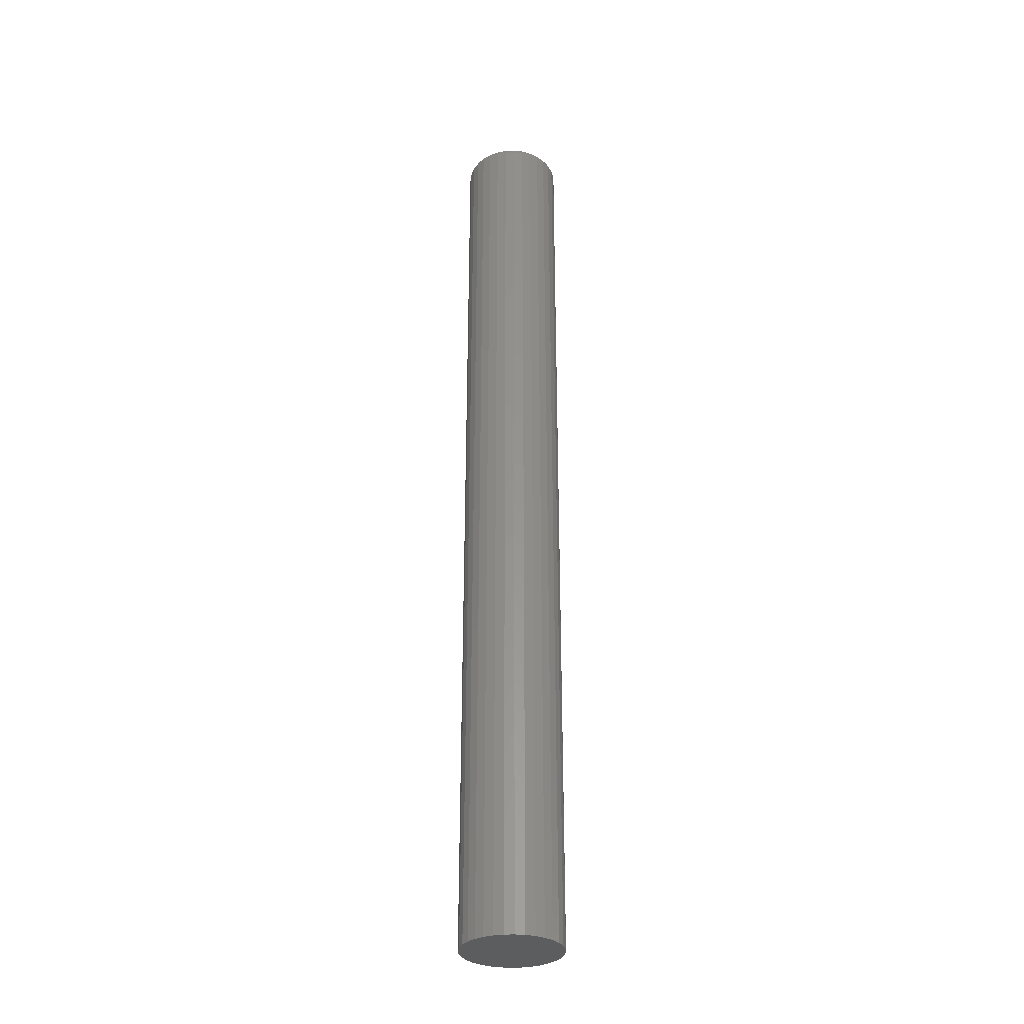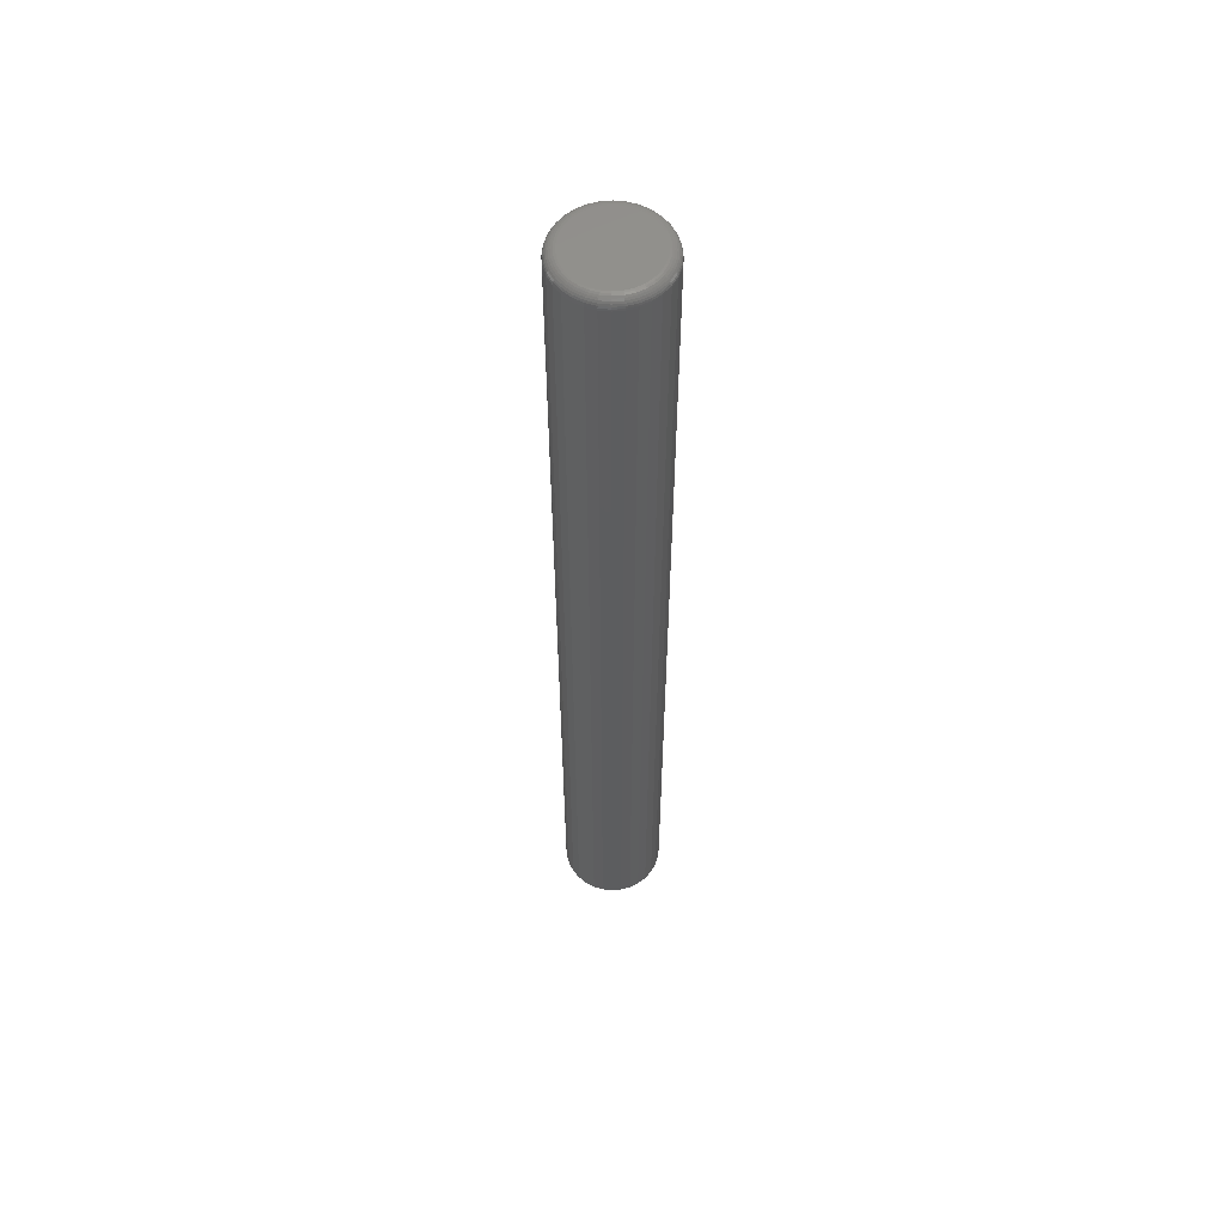
<metadata>
{"format":"stl","ext":"stl","renderer":"f3d","projection":"perspective","resolution":1024,"background":"white","views":[{"elev":-31.5,"azim":64.8,"up":"+Y"},{"elev":57.6,"azim":90.7,"up":"+Y"}]}
</metadata>
<code>
# stl→obj: 320 verts, 636 faces
v -0.01171 1.708e-18 0.02925
v -0.005766 2.079e-18 0.03105
v 0.0004112 2.465e-18 0.03166
v 0.006588 2.851e-18 0.03105
v 0.01253 3.222e-18 0.02925
v -0.01718 1.367e-18 0.02633
v 0.018 3.564e-18 0.02633
v -0.02198 1.067e-18 0.02239
v 0.0228 3.863e-18 0.02239
v -0.02591 8.211e-19 0.01759
v 0.02674 4.109e-18 0.01759
v -0.02884 6.384e-19 0.01212
v 0.02966 4.292e-18 0.01212
v -0.03064 5.259e-19 0.006177
v 0.03146 4.404e-18 0.006177
v 0.02966 4.292e-18 -0.01212
v -0.02884 6.384e-19 -0.01212
v 0.03146 4.404e-18 -0.006177
v -0.02591 8.211e-19 -0.01759
v 0.02674 4.109e-18 -0.01759
v -0.02198 1.067e-18 -0.02239
v 0.0228 3.863e-18 -0.02239
v -0.01718 1.367e-18 -0.02633
v 0.018 3.564e-18 -0.02633
v -0.01171 1.708e-18 -0.02925
v 0.01253 3.222e-18 -0.02925
v -0.005766 2.079e-18 -0.03105
v 0.0004112 2.465e-18 -0.03166
v 0.006588 2.851e-18 -0.03105
v -0.03064 5.259e-19 -0.006177
v -0.03125 4.879e-19 -3.134e-17
v 0.03207 4.442e-18 -1.872e-17
v 0.03988 -0.007812 -4.956e-17
v 0.03988 -0.75 -4.834e-18
v 0.03913 -0.007812 -0.007701
v 0.03913 -0.75 -0.007701
v 0.03688 -0.007812 -0.01511
v 0.03688 -0.75 -0.01511
v 0.03323 -0.007812 -0.02193
v 0.03323 -0.75 -0.02193
v 0.02832 -0.007812 -0.02791
v 0.02832 -0.75 -0.02791
v 0.02234 -0.007812 -0.03282
v 0.02234 -0.75 -0.03282
v 0.01552 -0.007812 -0.03647
v 0.01552 -0.75 -0.03647
v 0.008112 -0.007812 -0.03872
v 0.008112 -0.75 -0.03872
v 0.0004112 -0.007812 -0.03947
v 0.0004112 -0.75 -0.03947
v -0.00729 -0.007812 -0.03872
v -0.00729 -0.75 -0.03872
v -0.01469 -0.007812 -0.03647
v -0.01469 -0.75 -0.03647
v -0.02152 -0.007812 -0.03282
v -0.02152 -0.75 -0.03282
v -0.0275 -0.007812 -0.02791
v -0.0275 -0.75 -0.02791
v -0.03241 -0.007812 -0.02193
v -0.03241 -0.75 -0.02193
v -0.03606 -0.007812 -0.01511
v -0.03606 -0.75 -0.01511
v -0.0383 -0.007812 -0.007701
v -0.0383 -0.75 -0.007701
v -0.03906 -0.007812 4.834e-18
v -0.03906 -0.75 4.834e-18
v -0.0383 -0.007812 0.007701
v -0.0383 -0.75 0.007701
v -0.03606 -0.007812 0.01511
v -0.03606 -0.75 0.01511
v -0.03241 -0.007812 0.02193
v -0.03241 -0.75 0.02193
v -0.0275 -0.007812 0.02791
v -0.0275 -0.75 0.02791
v -0.02152 -0.007812 0.03282
v -0.02152 -0.75 0.03282
v -0.01469 -0.007812 0.03647
v -0.01469 -0.75 0.03647
v -0.00729 -0.007812 0.03872
v -0.00729 -0.75 0.03872
v 0.0004112 -0.007812 0.03947
v 0.0004112 -0.75 0.03947
v 0.008112 -0.007812 0.03872
v 0.008112 -0.75 0.03872
v 0.01552 -0.007812 0.03647
v 0.01552 -0.75 0.03647
v 0.02234 -0.007812 0.03282
v 0.02234 -0.75 0.03282
v 0.02832 -0.007812 0.02791
v 0.02832 -0.75 0.02791
v 0.03323 -0.007812 0.02193
v 0.03323 -0.75 0.02193
v 0.03688 -0.007812 0.01511
v 0.03688 -0.75 0.01511
v 0.03913 -0.007812 0.007701
v 0.03913 -0.75 0.007701
v -0.03891 -0.006288 -3.469e-17
v -0.03816 -0.006288 0.007672
v -0.03847 -0.004823 -3.469e-17
v -0.03772 -0.004823 0.007585
v -0.03775 -0.003472 -3.123e-17
v -0.03701 -0.003472 0.007444
v -0.03677 -0.002288 -3.123e-17
v -0.03606 -0.002288 0.007255
v -0.03559 -0.001317 -3.123e-17
v -0.0349 -0.001317 0.007024
v -0.03424 -0.0005947 -3.123e-17
v -0.03357 -0.0005947 0.00676
v -0.03277 -0.0001501 -2.949e-17
v -0.03214 -0.0001501 0.006474
v 0.03898 -0.006288 0.007672
v 0.03973 -0.006288 -1.735e-17
v 0.03854 -0.004823 0.007585
v 0.03929 -0.004823 -1.735e-17
v 0.03784 -0.003472 0.007444
v 0.03857 -0.003472 -1.388e-17
v 0.03688 -0.002288 0.007255
v 0.0376 -0.002288 -1.735e-17
v 0.03572 -0.001317 0.007024
v 0.03641 -0.001317 -1.561e-17
v 0.0344 -0.0005947 0.00676
v 0.03506 -0.0005947 -1.561e-17
v 0.03296 -0.0001501 0.006474
v 0.0336 -0.0001501 -1.561e-17
v 0.03674 -0.006288 0.01505
v 0.03633 -0.004823 0.01488
v 0.03566 -0.003472 0.0146
v 0.03477 -0.002288 0.01423
v 0.03367 -0.001317 0.01378
v 0.03242 -0.0005947 0.01326
v 0.03107 -0.0001501 0.0127
v 0.03311 -0.006288 0.02185
v 0.03274 -0.004823 0.0216
v 0.03214 -0.003472 0.0212
v 0.03133 -0.002288 0.02066
v 0.03035 -0.001317 0.02
v 0.02922 -0.0005947 0.01925
v 0.028 -0.0001501 0.01844
v 0.02822 -0.006288 0.02781
v 0.0279 -0.004823 0.02749
v 0.02739 -0.003472 0.02698
v 0.02671 -0.002288 0.02629
v 0.02587 -0.001317 0.02546
v 0.02491 -0.0005947 0.0245
v 0.02388 -0.0001501 0.02347
v 0.02226 -0.006288 0.0327
v 0.02201 -0.004823 0.03233
v 0.02161 -0.003472 0.03173
v 0.02107 -0.002288 0.03092
v 0.02041 -0.001317 0.02993
v 0.01966 -0.0005947 0.02881
v 0.01885 -0.0001501 0.02759
v 0.01546 -0.006288 0.03633
v 0.01529 -0.004823 0.03592
v 0.01501 -0.003472 0.03525
v 0.01464 -0.002288 0.03435
v 0.01419 -0.001317 0.03326
v 0.01367 -0.0005947 0.03201
v 0.01311 -0.0001501 0.03066
v 0.008083 -0.006288 0.03857
v 0.007996 -0.004823 0.03813
v 0.007855 -0.003472 0.03742
v 0.007666 -0.002288 0.03647
v 0.007435 -0.001317 0.03531
v 0.007171 -0.0005947 0.03399
v 0.006885 -0.0001501 0.03255
v 0.0004112 -0.006288 0.03932
v 0.0004112 -0.004823 0.03888
v 0.0004112 -0.003472 0.03816
v 0.0004112 -0.002288 0.03719
v 0.0004112 -0.001317 0.036
v 0.0004112 -0.0005947 0.03465
v 0.0004112 -0.0001501 0.03319
v -0.00726 -0.006288 0.03857
v -0.007174 -0.004823 0.03813
v -0.007033 -0.003472 0.03742
v -0.006843 -0.002288 0.03647
v -0.006612 -0.001317 0.03531
v -0.006349 -0.0005947 0.03399
v -0.006063 -0.0001501 0.03255
v -0.01464 -0.006288 0.03633
v -0.01447 -0.004823 0.03592
v -0.01419 -0.003472 0.03525
v -0.01382 -0.002288 0.03435
v -0.01337 -0.001317 0.03326
v -0.01285 -0.0005947 0.03201
v -0.01229 -0.0001501 0.03066
v -0.02144 -0.006288 0.0327
v -0.02119 -0.004823 0.03233
v -0.02079 -0.003472 0.03173
v -0.02025 -0.002288 0.03092
v -0.01959 -0.001317 0.02993
v -0.01884 -0.0005947 0.02881
v -0.01803 -0.0001501 0.02759
v -0.02739 -0.006288 0.02781
v -0.02708 -0.004823 0.02749
v -0.02657 -0.003472 0.02698
v -0.02588 -0.002288 0.02629
v -0.02505 -0.001317 0.02546
v -0.02409 -0.0005947 0.0245
v -0.02305 -0.0001501 0.02347
v -0.03229 -0.006288 0.02185
v -0.03192 -0.004823 0.0216
v -0.03132 -0.003472 0.0212
v -0.03051 -0.002288 0.02066
v -0.02952 -0.001317 0.02
v -0.0284 -0.0005947 0.01925
v -0.02718 -0.0001501 0.01844
v -0.03592 -0.006288 0.01505
v -0.03551 -0.004823 0.01488
v -0.03484 -0.003472 0.0146
v -0.03394 -0.002288 0.01423
v -0.03285 -0.001317 0.01378
v -0.0316 -0.0005947 0.01326
v -0.03025 -0.0001501 0.0127
v 0.03898 -0.006288 -0.007672
v 0.03854 -0.004823 -0.007585
v 0.03784 -0.003472 -0.007444
v 0.03688 -0.002288 -0.007255
v 0.03572 -0.001317 -0.007024
v 0.0344 -0.0005947 -0.00676
v 0.03296 -0.0001501 -0.006474
v -0.03816 -0.006288 -0.007672
v -0.03772 -0.004823 -0.007585
v -0.03701 -0.003472 -0.007444
v -0.03606 -0.002288 -0.007255
v -0.0349 -0.001317 -0.007024
v -0.03357 -0.0005947 -0.00676
v -0.03214 -0.0001501 -0.006474
v -0.03592 -0.006288 -0.01505
v -0.03551 -0.004823 -0.01488
v -0.03484 -0.003472 -0.0146
v -0.03394 -0.002288 -0.01423
v -0.03285 -0.001317 -0.01378
v -0.0316 -0.0005947 -0.01326
v -0.03025 -0.0001501 -0.0127
v -0.03229 -0.006288 -0.02185
v -0.03192 -0.004823 -0.0216
v -0.03132 -0.003472 -0.0212
v -0.03051 -0.002288 -0.02066
v -0.02952 -0.001317 -0.02
v -0.0284 -0.0005947 -0.01925
v -0.02718 -0.0001501 -0.01844
v -0.02739 -0.006288 -0.02781
v -0.02708 -0.004823 -0.02749
v -0.02657 -0.003472 -0.02698
v -0.02588 -0.002288 -0.02629
v -0.02505 -0.001317 -0.02546
v -0.02409 -0.0005947 -0.0245
v -0.02305 -0.0001501 -0.02347
v -0.02144 -0.006288 -0.0327
v -0.02119 -0.004823 -0.03233
v -0.02079 -0.003472 -0.03173
v -0.02025 -0.002288 -0.03092
v -0.01959 -0.001317 -0.02993
v -0.01884 -0.0005947 -0.02881
v -0.01803 -0.0001501 -0.02759
v -0.01464 -0.006288 -0.03633
v -0.01447 -0.004823 -0.03592
v -0.01419 -0.003472 -0.03525
v -0.01382 -0.002288 -0.03435
v -0.01337 -0.001317 -0.03326
v -0.01285 -0.0005947 -0.03201
v -0.01229 -0.0001501 -0.03066
v -0.00726 -0.006288 -0.03857
v -0.007174 -0.004823 -0.03813
v -0.007033 -0.003472 -0.03742
v -0.006843 -0.002288 -0.03647
v -0.006612 -0.001317 -0.03531
v -0.006349 -0.0005947 -0.03399
v -0.006063 -0.0001501 -0.03255
v 0.0004112 -0.006288 -0.03932
v 0.0004112 -0.004823 -0.03888
v 0.0004112 -0.003472 -0.03816
v 0.0004112 -0.002288 -0.03719
v 0.0004112 -0.001317 -0.036
v 0.0004112 -0.0005947 -0.03465
v 0.0004112 -0.0001501 -0.03319
v 0.008083 -0.006288 -0.03857
v 0.007996 -0.004823 -0.03813
v 0.007855 -0.003472 -0.03742
v 0.007666 -0.002288 -0.03647
v 0.007435 -0.001317 -0.03531
v 0.007171 -0.0005947 -0.03399
v 0.006885 -0.0001501 -0.03255
v 0.01546 -0.006288 -0.03633
v 0.01529 -0.004823 -0.03592
v 0.01501 -0.003472 -0.03525
v 0.01464 -0.002288 -0.03435
v 0.01419 -0.001317 -0.03326
v 0.01367 -0.0005947 -0.03201
v 0.01311 -0.0001501 -0.03066
v 0.02226 -0.006288 -0.0327
v 0.02201 -0.004823 -0.03233
v 0.02161 -0.003472 -0.03173
v 0.02107 -0.002288 -0.03092
v 0.02041 -0.001317 -0.02993
v 0.01966 -0.0005947 -0.02881
v 0.01885 -0.0001501 -0.02759
v 0.02822 -0.006288 -0.02781
v 0.0279 -0.004823 -0.02749
v 0.02739 -0.003472 -0.02698
v 0.02671 -0.002288 -0.02629
v 0.02587 -0.001317 -0.02546
v 0.02491 -0.0005947 -0.0245
v 0.02388 -0.0001501 -0.02347
v 0.03311 -0.006288 -0.02185
v 0.03274 -0.004823 -0.0216
v 0.03214 -0.003472 -0.0212
v 0.03133 -0.002288 -0.02066
v 0.03035 -0.001317 -0.02
v 0.02922 -0.0005947 -0.01925
v 0.028 -0.0001501 -0.01844
v 0.03674 -0.006288 -0.01505
v 0.03633 -0.004823 -0.01488
v 0.03566 -0.003472 -0.0146
v 0.03477 -0.002288 -0.01423
v 0.03367 -0.001317 -0.01378
v 0.03242 -0.0005947 -0.01326
v 0.03107 -0.0001501 -0.0127
f 1 2 3
f 1 3 4
f 5 1 4
f 6 1 5
f 7 6 5
f 8 6 7
f 9 8 7
f 10 8 9
f 11 10 9
f 12 10 11
f 13 12 11
f 14 12 13
f 15 14 13
f 16 17 18
f 19 17 16
f 20 19 16
f 21 19 20
f 22 21 20
f 23 21 22
f 24 23 22
f 25 23 24
f 26 25 24
f 27 25 26
f 28 27 26
f 29 28 26
f 17 30 18
f 18 30 31
f 18 31 32
f 32 31 14
f 32 14 15
f 33 34 35
f 35 34 36
f 35 36 37
f 37 36 38
f 37 38 39
f 39 38 40
f 39 40 41
f 41 40 42
f 41 42 43
f 43 42 44
f 43 44 45
f 45 44 46
f 45 46 47
f 47 46 48
f 47 48 49
f 49 48 50
f 49 50 51
f 51 50 52
f 51 52 53
f 53 52 54
f 53 54 55
f 55 54 56
f 55 56 57
f 57 56 58
f 57 58 59
f 59 58 60
f 59 60 61
f 61 60 62
f 61 62 63
f 63 62 64
f 63 64 65
f 65 64 66
f 65 66 67
f 67 66 68
f 67 68 69
f 69 68 70
f 69 70 71
f 71 70 72
f 71 72 73
f 73 72 74
f 73 74 75
f 75 74 76
f 75 76 77
f 77 76 78
f 77 78 79
f 79 78 80
f 79 80 81
f 81 80 82
f 81 82 83
f 83 82 84
f 83 84 85
f 85 84 86
f 85 86 87
f 87 86 88
f 87 88 89
f 89 88 90
f 89 90 91
f 91 90 92
f 91 92 93
f 93 92 94
f 93 94 95
f 95 94 96
f 95 96 33
f 33 96 34
f 65 67 97
f 97 67 98
f 97 98 99
f 99 98 100
f 99 100 101
f 101 100 102
f 101 102 103
f 103 102 104
f 103 104 105
f 105 104 106
f 105 106 107
f 107 106 108
f 107 108 109
f 109 108 110
f 109 110 31
f 31 110 14
f 95 33 111
f 111 33 112
f 111 112 113
f 113 112 114
f 113 114 115
f 115 114 116
f 115 116 117
f 117 116 118
f 117 118 119
f 119 118 120
f 119 120 121
f 121 120 122
f 121 122 123
f 123 122 124
f 123 124 15
f 15 124 32
f 93 95 125
f 125 95 111
f 125 111 126
f 126 111 113
f 126 113 127
f 127 113 115
f 127 115 128
f 128 115 117
f 128 117 129
f 129 117 119
f 129 119 130
f 130 119 121
f 130 121 131
f 131 121 123
f 131 123 13
f 13 123 15
f 91 93 132
f 132 93 125
f 132 125 133
f 133 125 126
f 133 126 134
f 134 126 127
f 134 127 135
f 135 127 128
f 135 128 136
f 136 128 129
f 136 129 137
f 137 129 130
f 137 130 138
f 138 130 131
f 138 131 11
f 11 131 13
f 89 91 139
f 139 91 132
f 139 132 140
f 140 132 133
f 140 133 141
f 141 133 134
f 141 134 142
f 142 134 135
f 142 135 143
f 143 135 136
f 143 136 144
f 144 136 137
f 144 137 145
f 145 137 138
f 145 138 9
f 9 138 11
f 87 89 146
f 146 89 139
f 146 139 147
f 147 139 140
f 147 140 148
f 148 140 141
f 148 141 149
f 149 141 142
f 149 142 150
f 150 142 143
f 150 143 151
f 151 143 144
f 151 144 152
f 152 144 145
f 152 145 7
f 7 145 9
f 85 87 153
f 153 87 146
f 153 146 154
f 154 146 147
f 154 147 155
f 155 147 148
f 155 148 156
f 156 148 149
f 156 149 157
f 157 149 150
f 157 150 158
f 158 150 151
f 158 151 159
f 159 151 152
f 159 152 5
f 5 152 7
f 83 85 160
f 160 85 153
f 160 153 161
f 161 153 154
f 161 154 162
f 162 154 155
f 162 155 163
f 163 155 156
f 163 156 164
f 164 156 157
f 164 157 165
f 165 157 158
f 165 158 166
f 166 158 159
f 166 159 4
f 4 159 5
f 81 83 167
f 167 83 160
f 167 160 168
f 168 160 161
f 168 161 169
f 169 161 162
f 169 162 170
f 170 162 163
f 170 163 171
f 171 163 164
f 171 164 172
f 172 164 165
f 172 165 173
f 173 165 166
f 173 166 3
f 3 166 4
f 79 81 174
f 174 81 167
f 174 167 175
f 175 167 168
f 175 168 176
f 176 168 169
f 176 169 177
f 177 169 170
f 177 170 178
f 178 170 171
f 178 171 179
f 179 171 172
f 179 172 180
f 180 172 173
f 180 173 2
f 2 173 3
f 77 79 181
f 181 79 174
f 181 174 182
f 182 174 175
f 182 175 183
f 183 175 176
f 183 176 184
f 184 176 177
f 184 177 185
f 185 177 178
f 185 178 186
f 186 178 179
f 186 179 187
f 187 179 180
f 187 180 1
f 1 180 2
f 75 77 188
f 188 77 181
f 188 181 189
f 189 181 182
f 189 182 190
f 190 182 183
f 190 183 191
f 191 183 184
f 191 184 192
f 192 184 185
f 192 185 193
f 193 185 186
f 193 186 194
f 194 186 187
f 194 187 6
f 6 187 1
f 73 75 195
f 195 75 188
f 195 188 196
f 196 188 189
f 196 189 197
f 197 189 190
f 197 190 198
f 198 190 191
f 198 191 199
f 199 191 192
f 199 192 200
f 200 192 193
f 200 193 201
f 201 193 194
f 201 194 8
f 8 194 6
f 71 73 202
f 202 73 195
f 202 195 203
f 203 195 196
f 203 196 204
f 204 196 197
f 204 197 205
f 205 197 198
f 205 198 206
f 206 198 199
f 206 199 207
f 207 199 200
f 207 200 208
f 208 200 201
f 208 201 10
f 10 201 8
f 69 71 209
f 209 71 202
f 209 202 210
f 210 202 203
f 210 203 211
f 211 203 204
f 211 204 212
f 212 204 205
f 212 205 213
f 213 205 206
f 213 206 214
f 214 206 207
f 214 207 215
f 215 207 208
f 215 208 12
f 12 208 10
f 67 69 98
f 98 69 209
f 98 209 100
f 100 209 210
f 100 210 102
f 102 210 211
f 102 211 104
f 104 211 212
f 104 212 106
f 106 212 213
f 106 213 108
f 108 213 214
f 108 214 110
f 110 214 215
f 110 215 14
f 14 215 12
f 33 35 112
f 112 35 216
f 112 216 114
f 114 216 217
f 114 217 116
f 116 217 218
f 116 218 118
f 118 218 219
f 118 219 120
f 120 219 220
f 120 220 122
f 122 220 221
f 122 221 124
f 124 221 222
f 124 222 32
f 32 222 18
f 63 65 223
f 223 65 97
f 223 97 224
f 224 97 99
f 224 99 225
f 225 99 101
f 225 101 226
f 226 101 103
f 226 103 227
f 227 103 105
f 227 105 228
f 228 105 107
f 228 107 229
f 229 107 109
f 229 109 30
f 30 109 31
f 61 63 230
f 230 63 223
f 230 223 231
f 231 223 224
f 231 224 232
f 232 224 225
f 232 225 233
f 233 225 226
f 233 226 234
f 234 226 227
f 234 227 235
f 235 227 228
f 235 228 236
f 236 228 229
f 236 229 17
f 17 229 30
f 59 61 237
f 237 61 230
f 237 230 238
f 238 230 231
f 238 231 239
f 239 231 232
f 239 232 240
f 240 232 233
f 240 233 241
f 241 233 234
f 241 234 242
f 242 234 235
f 242 235 243
f 243 235 236
f 243 236 19
f 19 236 17
f 57 59 244
f 244 59 237
f 244 237 245
f 245 237 238
f 245 238 246
f 246 238 239
f 246 239 247
f 247 239 240
f 247 240 248
f 248 240 241
f 248 241 249
f 249 241 242
f 249 242 250
f 250 242 243
f 250 243 21
f 21 243 19
f 55 57 251
f 251 57 244
f 251 244 252
f 252 244 245
f 252 245 253
f 253 245 246
f 253 246 254
f 254 246 247
f 254 247 255
f 255 247 248
f 255 248 256
f 256 248 249
f 256 249 257
f 257 249 250
f 257 250 23
f 23 250 21
f 53 55 258
f 258 55 251
f 258 251 259
f 259 251 252
f 259 252 260
f 260 252 253
f 260 253 261
f 261 253 254
f 261 254 262
f 262 254 255
f 262 255 263
f 263 255 256
f 263 256 264
f 264 256 257
f 264 257 25
f 25 257 23
f 51 53 265
f 265 53 258
f 265 258 266
f 266 258 259
f 266 259 267
f 267 259 260
f 267 260 268
f 268 260 261
f 268 261 269
f 269 261 262
f 269 262 270
f 270 262 263
f 270 263 271
f 271 263 264
f 271 264 27
f 27 264 25
f 49 51 272
f 272 51 265
f 272 265 273
f 273 265 266
f 273 266 274
f 274 266 267
f 274 267 275
f 275 267 268
f 275 268 276
f 276 268 269
f 276 269 277
f 277 269 270
f 277 270 278
f 278 270 271
f 278 271 28
f 28 271 27
f 47 49 279
f 279 49 272
f 279 272 280
f 280 272 273
f 280 273 281
f 281 273 274
f 281 274 282
f 282 274 275
f 282 275 283
f 283 275 276
f 283 276 284
f 284 276 277
f 284 277 285
f 285 277 278
f 285 278 29
f 29 278 28
f 45 47 286
f 286 47 279
f 286 279 287
f 287 279 280
f 287 280 288
f 288 280 281
f 288 281 289
f 289 281 282
f 289 282 290
f 290 282 283
f 290 283 291
f 291 283 284
f 291 284 292
f 292 284 285
f 292 285 26
f 26 285 29
f 43 45 293
f 293 45 286
f 293 286 294
f 294 286 287
f 294 287 295
f 295 287 288
f 295 288 296
f 296 288 289
f 296 289 297
f 297 289 290
f 297 290 298
f 298 290 291
f 298 291 299
f 299 291 292
f 299 292 24
f 24 292 26
f 41 43 300
f 300 43 293
f 300 293 301
f 301 293 294
f 301 294 302
f 302 294 295
f 302 295 303
f 303 295 296
f 303 296 304
f 304 296 297
f 304 297 305
f 305 297 298
f 305 298 306
f 306 298 299
f 306 299 22
f 22 299 24
f 39 41 307
f 307 41 300
f 307 300 308
f 308 300 301
f 308 301 309
f 309 301 302
f 309 302 310
f 310 302 303
f 310 303 311
f 311 303 304
f 311 304 312
f 312 304 305
f 312 305 313
f 313 305 306
f 313 306 20
f 20 306 22
f 37 39 314
f 314 39 307
f 314 307 315
f 315 307 308
f 315 308 316
f 316 308 309
f 316 309 317
f 317 309 310
f 317 310 318
f 318 310 311
f 318 311 319
f 319 311 312
f 319 312 320
f 320 312 313
f 320 313 16
f 16 313 20
f 35 37 216
f 216 37 314
f 216 314 217
f 217 314 315
f 217 315 218
f 218 315 316
f 218 316 219
f 219 316 317
f 219 317 220
f 220 317 318
f 220 318 221
f 221 318 319
f 221 319 222
f 222 319 320
f 222 320 18
f 18 320 16
f 82 80 78
f 84 82 78
f 84 78 86
f 86 78 76
f 86 76 88
f 88 76 74
f 88 74 90
f 90 74 72
f 90 72 92
f 92 72 70
f 92 70 94
f 94 70 68
f 94 68 96
f 36 62 38
f 38 62 60
f 38 60 40
f 40 60 58
f 40 58 42
f 42 58 56
f 42 56 44
f 44 56 54
f 44 54 46
f 46 54 52
f 46 52 50
f 46 50 48
f 96 68 34
f 34 68 66
f 34 66 36
f 36 66 64
f 36 64 62

</code>
